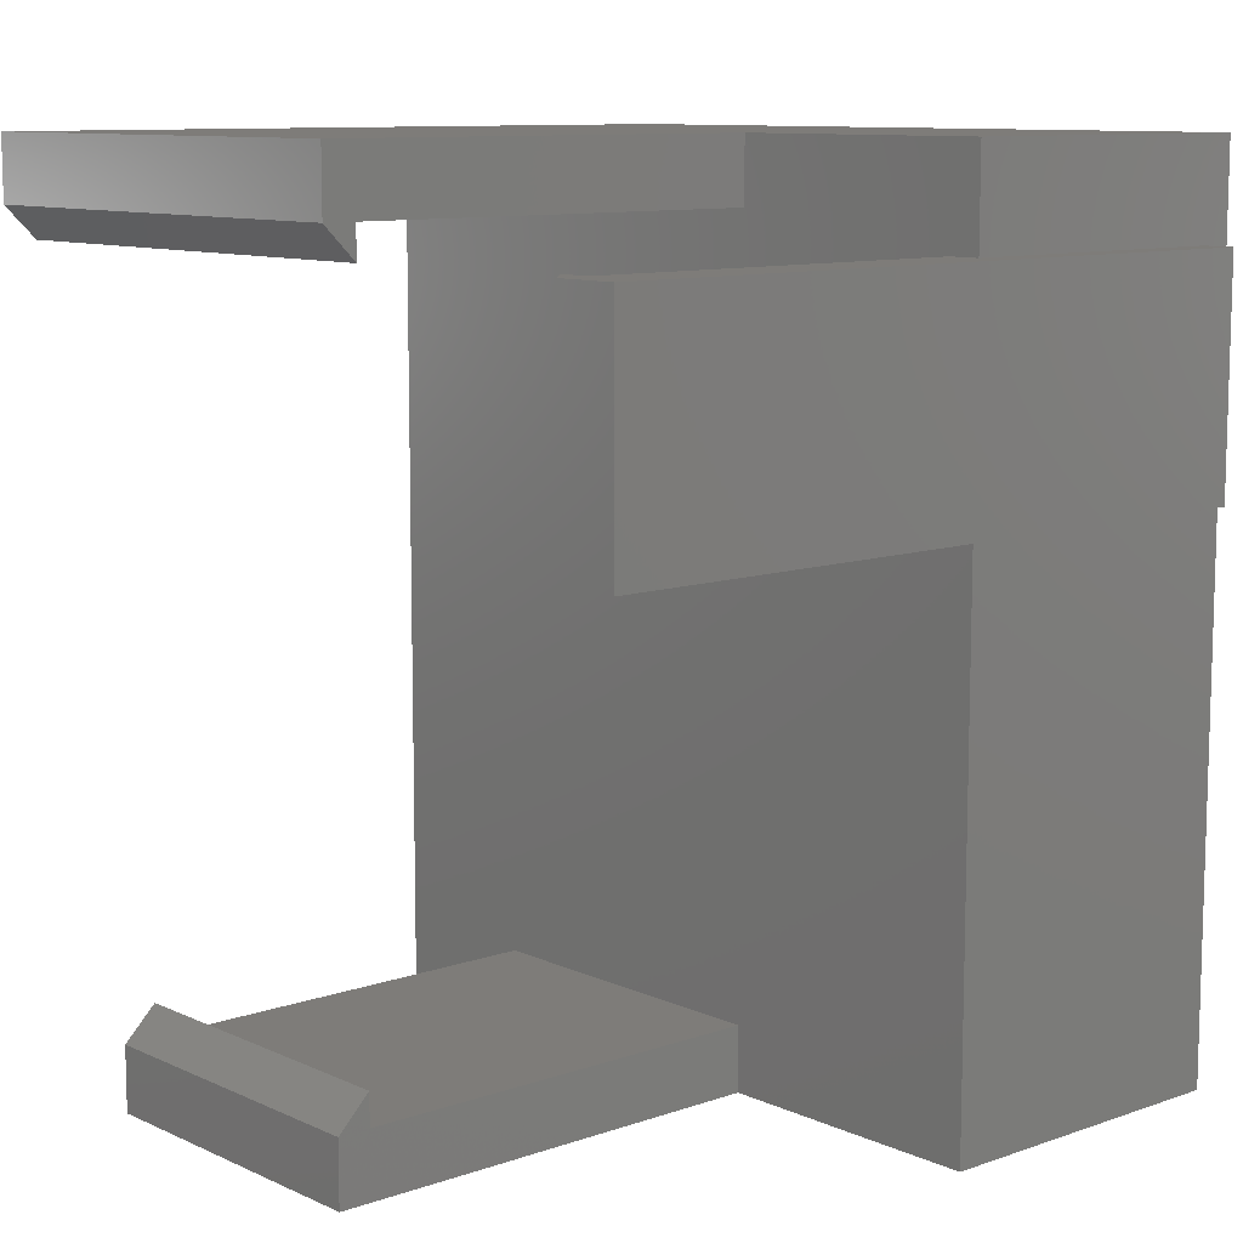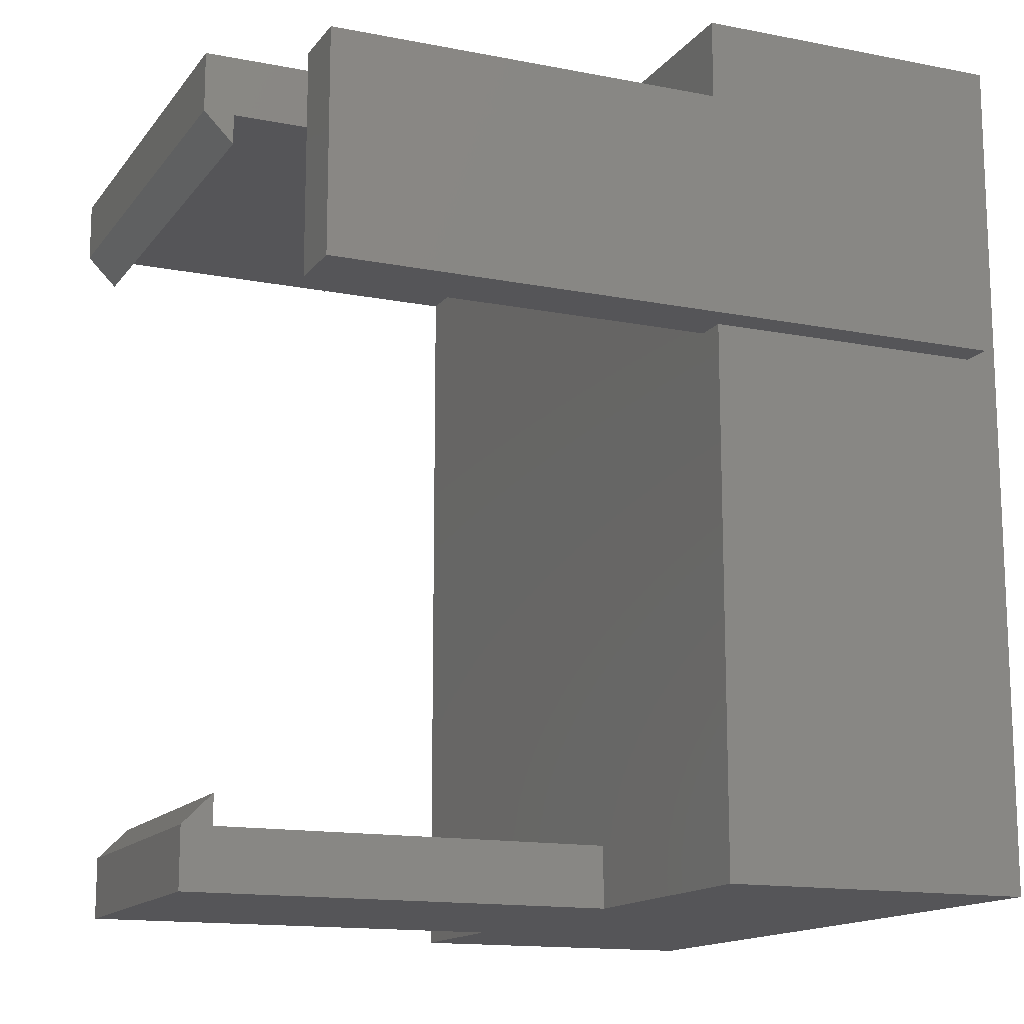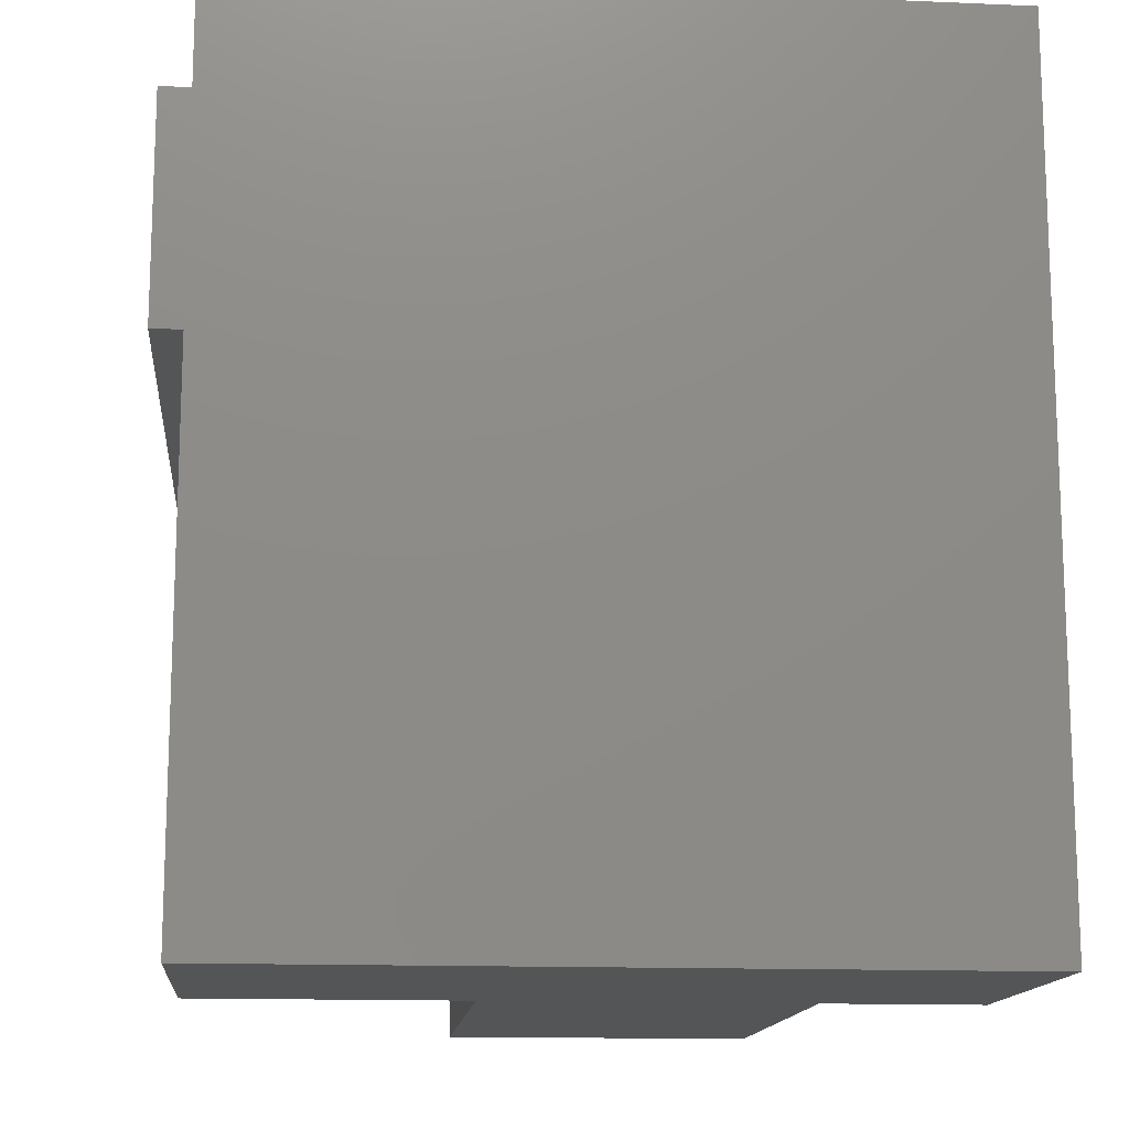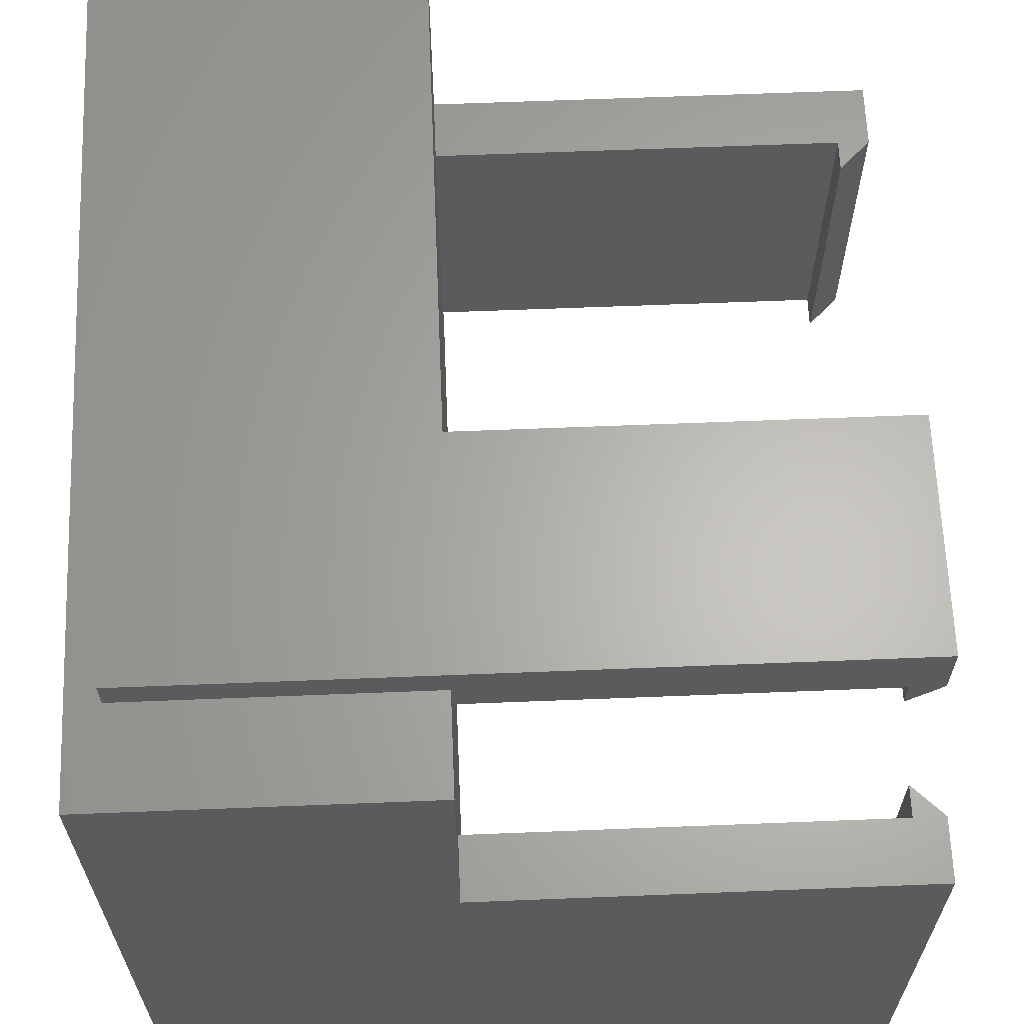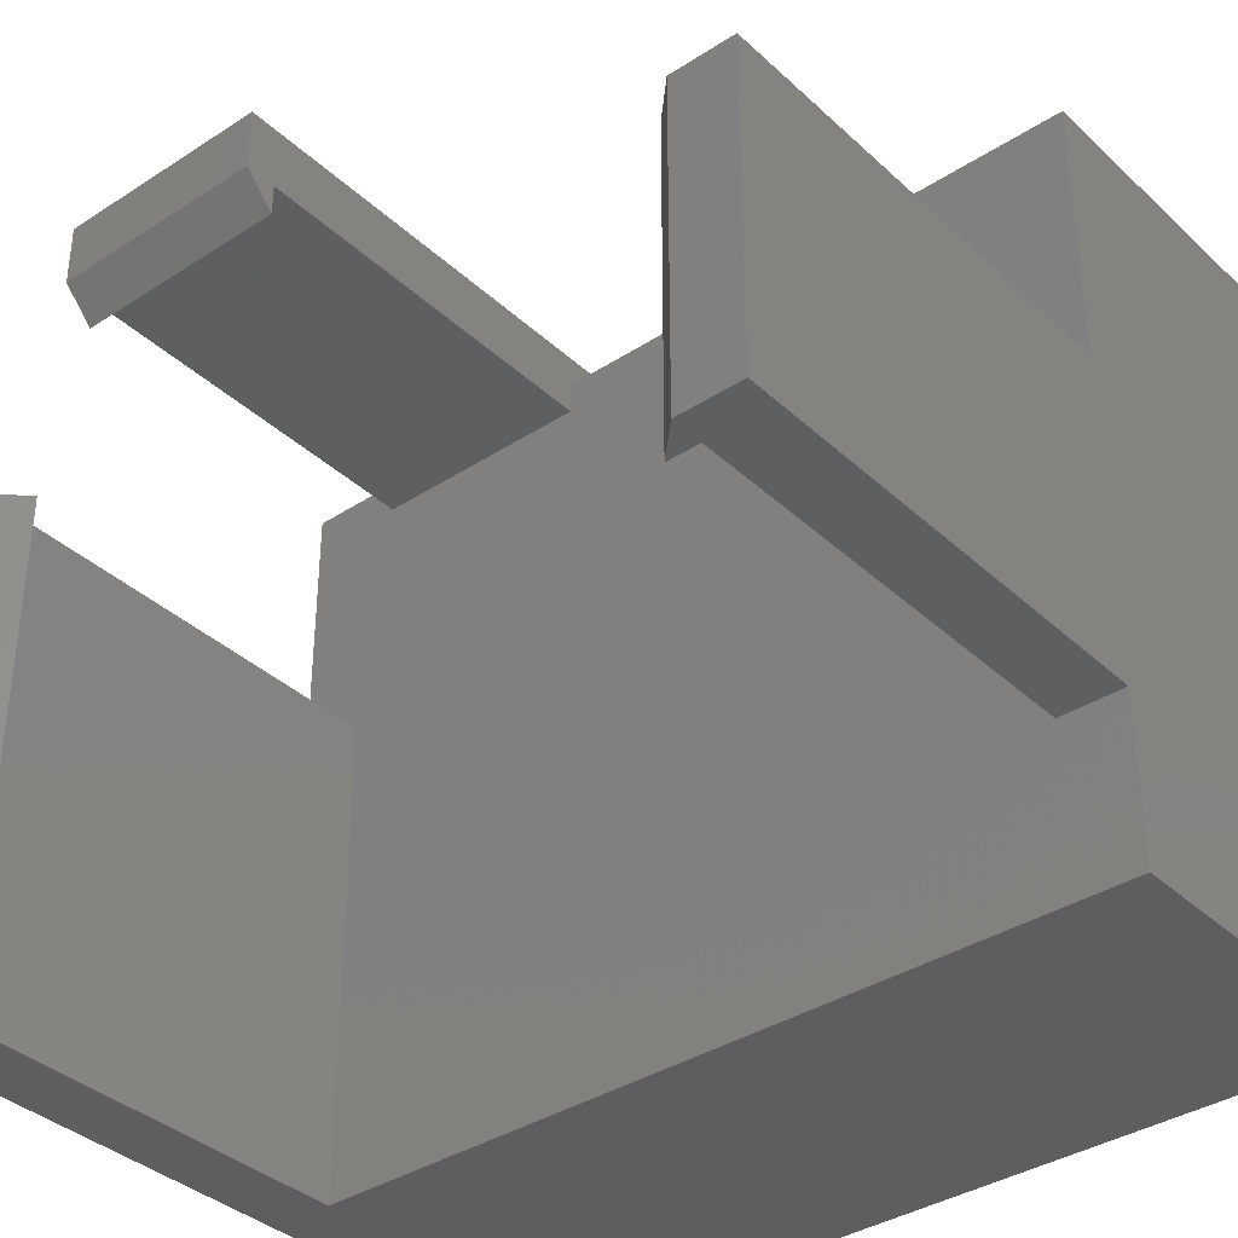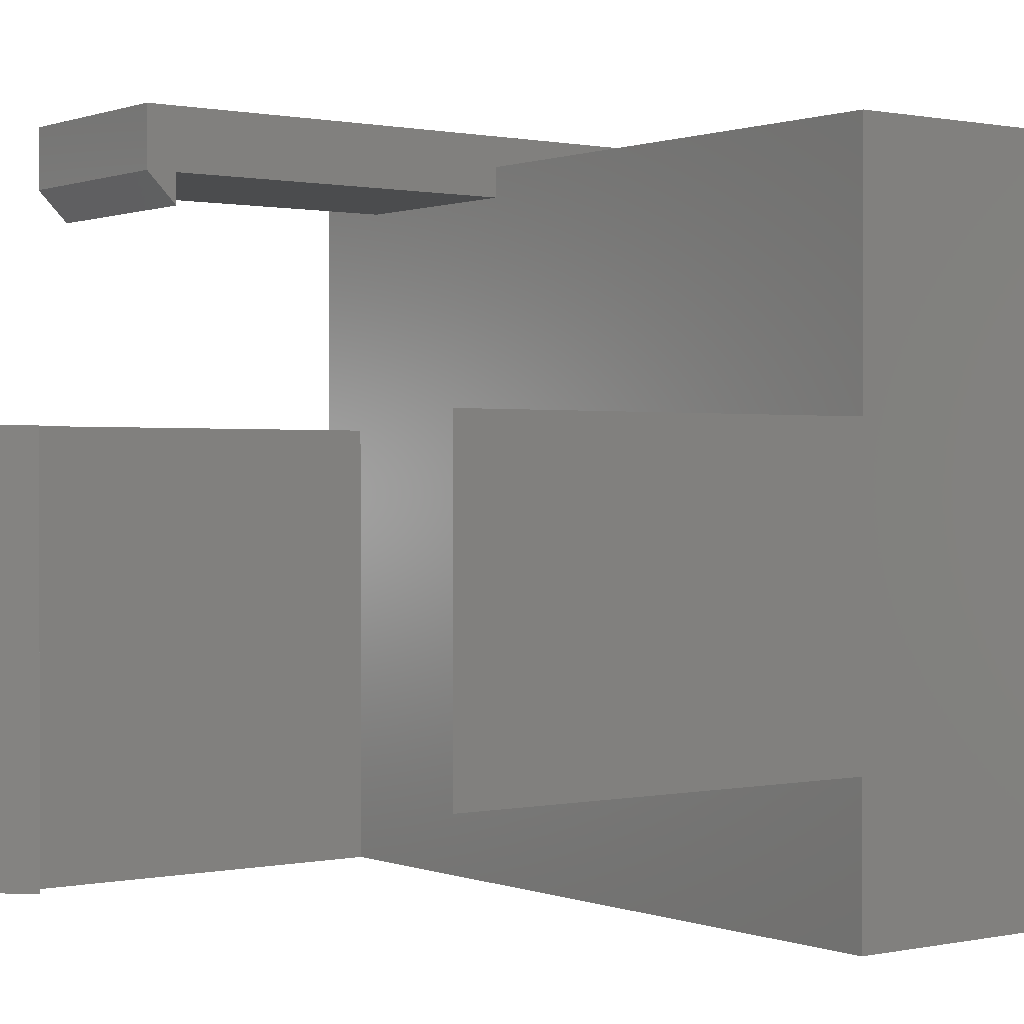
<metadata>
{"format":"stl","ext":"stl","renderer":"f3d","projection":"perspective","resolution":1024,"background":"white","views":[{"elev":10.1,"azim":-41.4,"up":"+Y"},{"elev":-14.3,"azim":-23.4,"up":"+Y"},{"elev":-14.0,"azim":84.6,"up":"+Y"},{"elev":64.1,"azim":177.7,"up":"+Z"},{"elev":-36.7,"azim":-49.9,"up":"+Z"},{"elev":0.6,"azim":-37.0,"up":"+Z"}]}
</metadata>
<code>
# stl→obj: 46 verts, 88 faces
v -8 -11.5 68
v -8 15.5 44.5
v -8 15.5 68
v -8 -11.5 44.5
v -31 -8.5 59.5
v -32 -9.5 59.5
v -31 -9.5 59.5
v -18 -11.5 59.5
v -18 -9.5 59.5
v -32 -11.5 59.5
v -18 15.5 59.5
v -31 13.5 59.5
v -18 13.5 59.5
v -32 15.5 59.5
v -32 13.5 59.5
v -31 12.5 59.5
v -31 12.5 44.5
v -32 13.5 44.5
v -31 13.5 44.5
v -18 13.5 44.5
v -18 -11.5 44.5
v -32 15.5 44.5
v -32 -11.5 49.5
v -32 -9.5 49.5
v -18 15.5 68
v -18 -11.5 68
v -18 -11.5 49.5
v -9 5.5 69
v -9 12.5 68
v -9 12.5 69
v -9 5.5 68
v -31 12.5 69
v -31 5.5 69
v -30 5.5 67
v -18 12.5 67
v -18 5.5 67
v -30 12.5 67
v -31 5.5 67
v -31 12.5 67
v -18 12.5 68
v -30 12.5 66
v -30 5.5 66
v -18 5.5 68
v -18 -9.5 49.5
v -31 -9.5 49.5
v -31 -8.5 49.5
f 1 2 3
f 2 1 4
f 5 6 7
f 7 8 9
f 10 7 6
f 7 10 8
f 11 12 13
f 14 12 11
f 15 12 14
f 12 15 16
f 17 18 19
f 20 4 21
f 4 20 2
f 22 20 19
f 22 19 18
f 20 22 2
f 23 6 24
f 6 23 10
f 18 14 22
f 14 18 15
f 3 11 25
f 2 11 3
f 22 11 2
f 11 22 14
f 10 23 8
f 8 1 26
f 27 8 23
f 4 8 27
f 4 27 21
f 8 4 1
f 28 29 30
f 29 28 31
f 32 28 30
f 28 32 33
f 34 35 36
f 35 34 37
f 38 32 39
f 32 38 33
f 40 30 29
f 30 40 32
f 37 40 35
f 40 37 32
f 37 39 32
f 39 37 41
f 38 42 34
f 33 43 28
f 34 33 38
f 33 34 43
f 43 34 36
f 28 43 31
f 19 13 12
f 13 19 20
f 44 7 9
f 7 44 45
f 27 45 44
f 23 45 27
f 45 23 24
f 17 15 18
f 15 17 16
f 16 19 12
f 19 16 17
f 45 24 46
f 7 46 5
f 46 7 45
f 24 5 46
f 5 24 6
f 34 41 37
f 41 34 42
f 42 39 41
f 39 42 38
f 31 3 29
f 25 29 3
f 29 25 40
f 3 31 1
f 26 31 43
f 31 26 1
f 44 13 20
f 13 36 35
f 13 9 36
f 9 13 44
f 21 44 20
f 44 21 27
f 35 11 13
f 11 35 25
f 25 35 40
f 26 36 9
f 26 9 8
f 36 26 43

</code>
